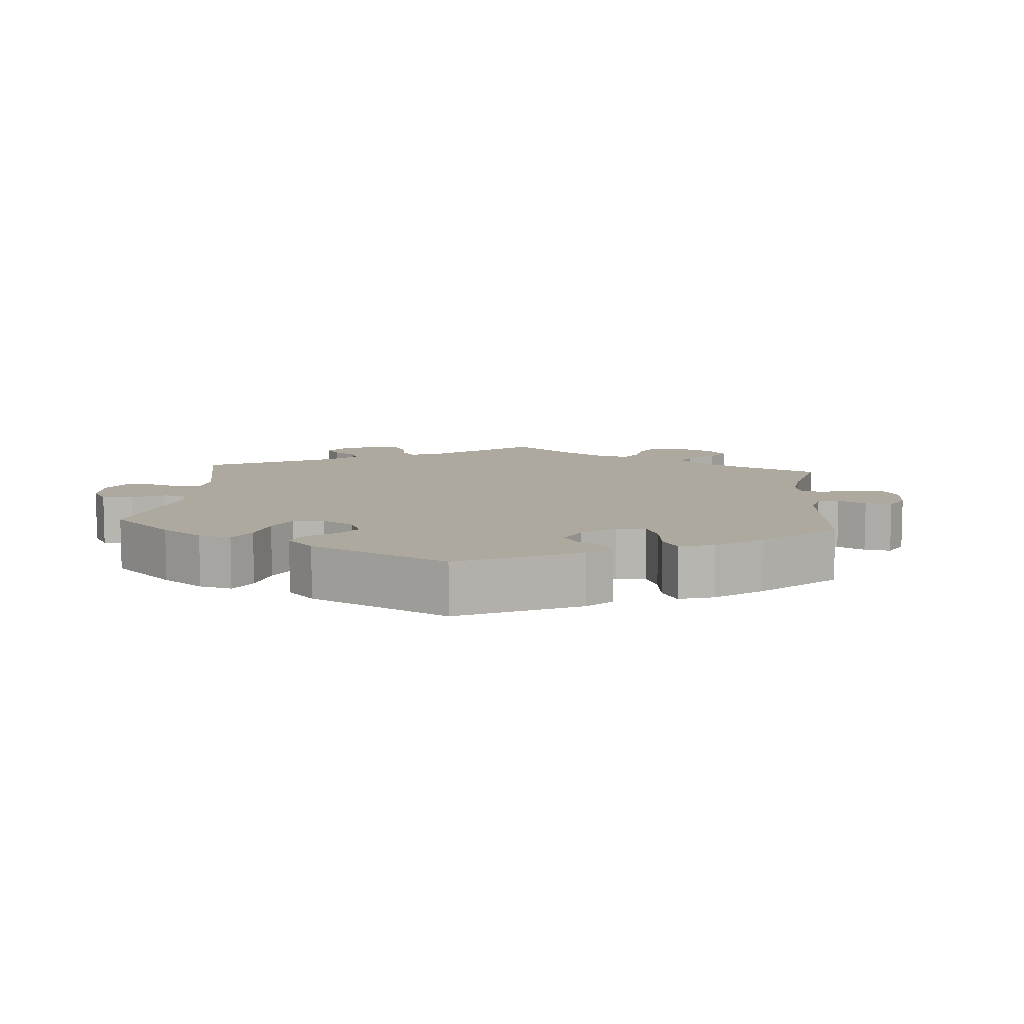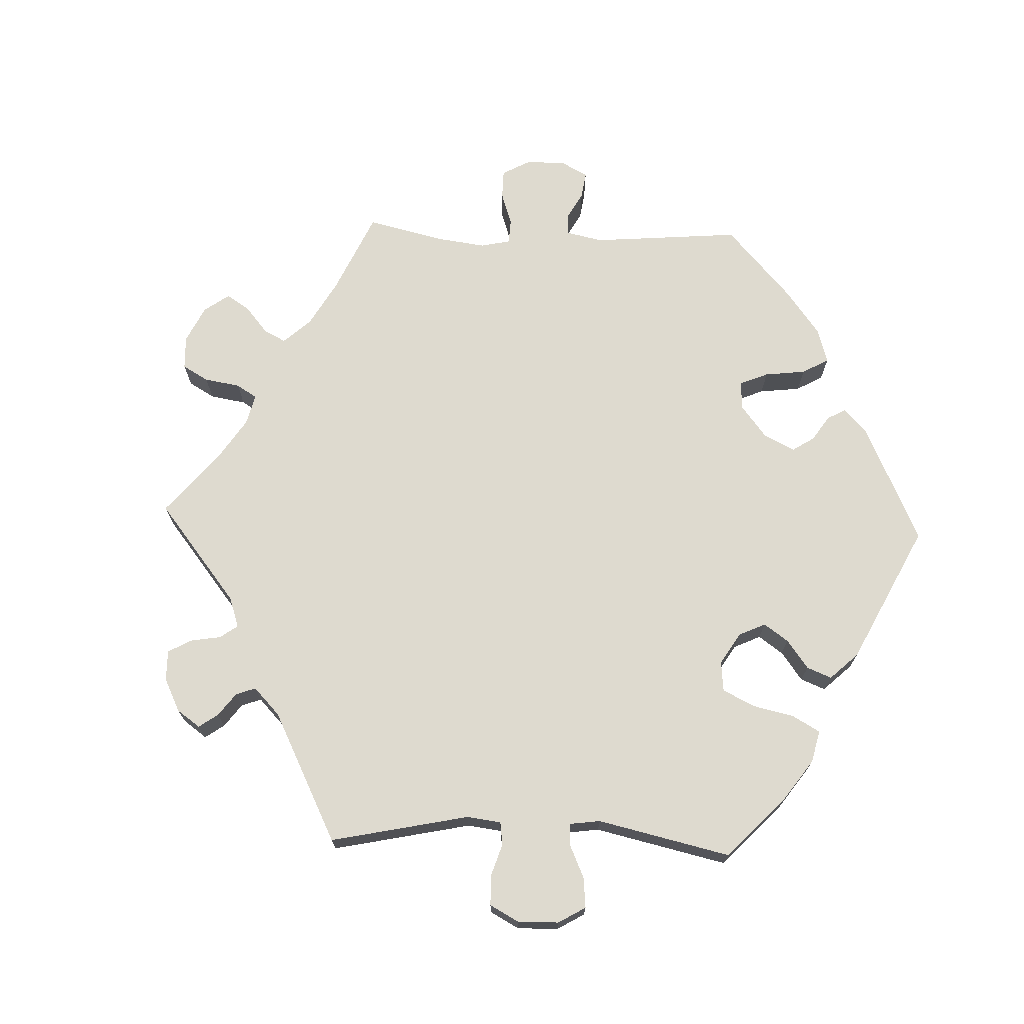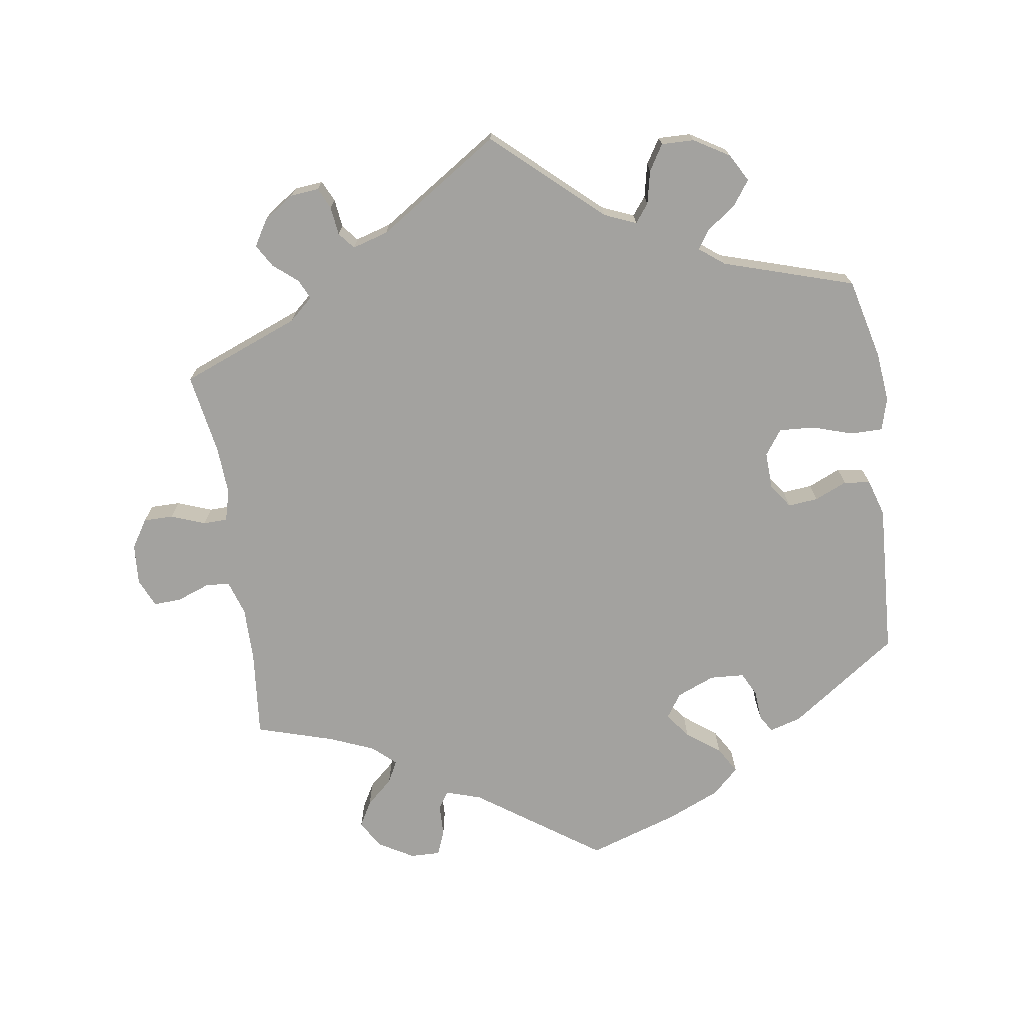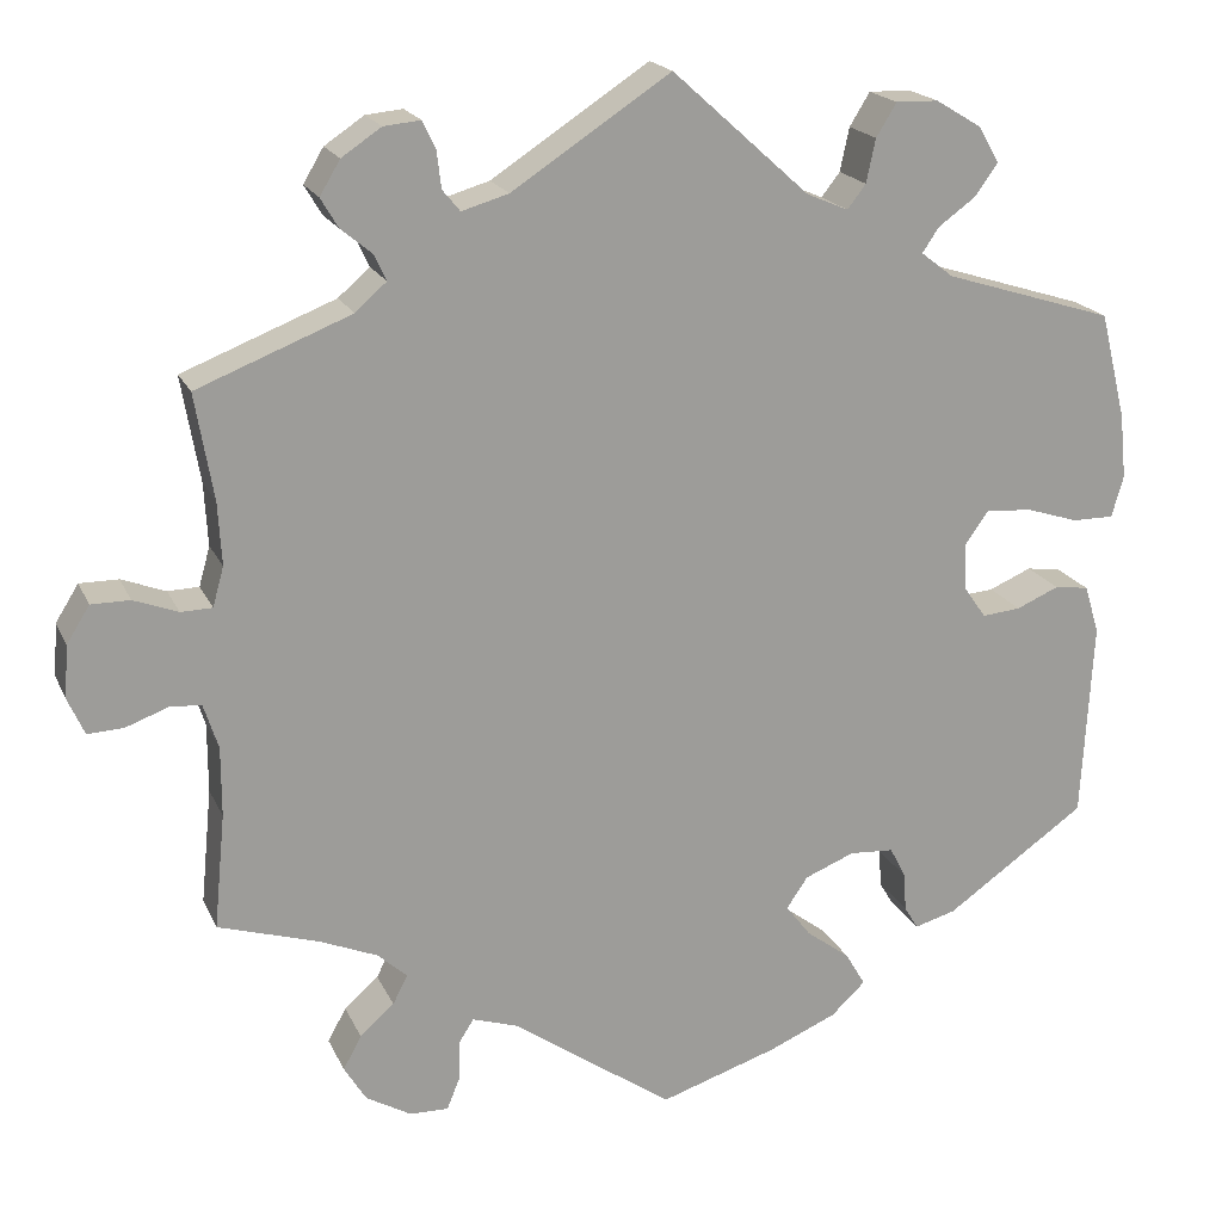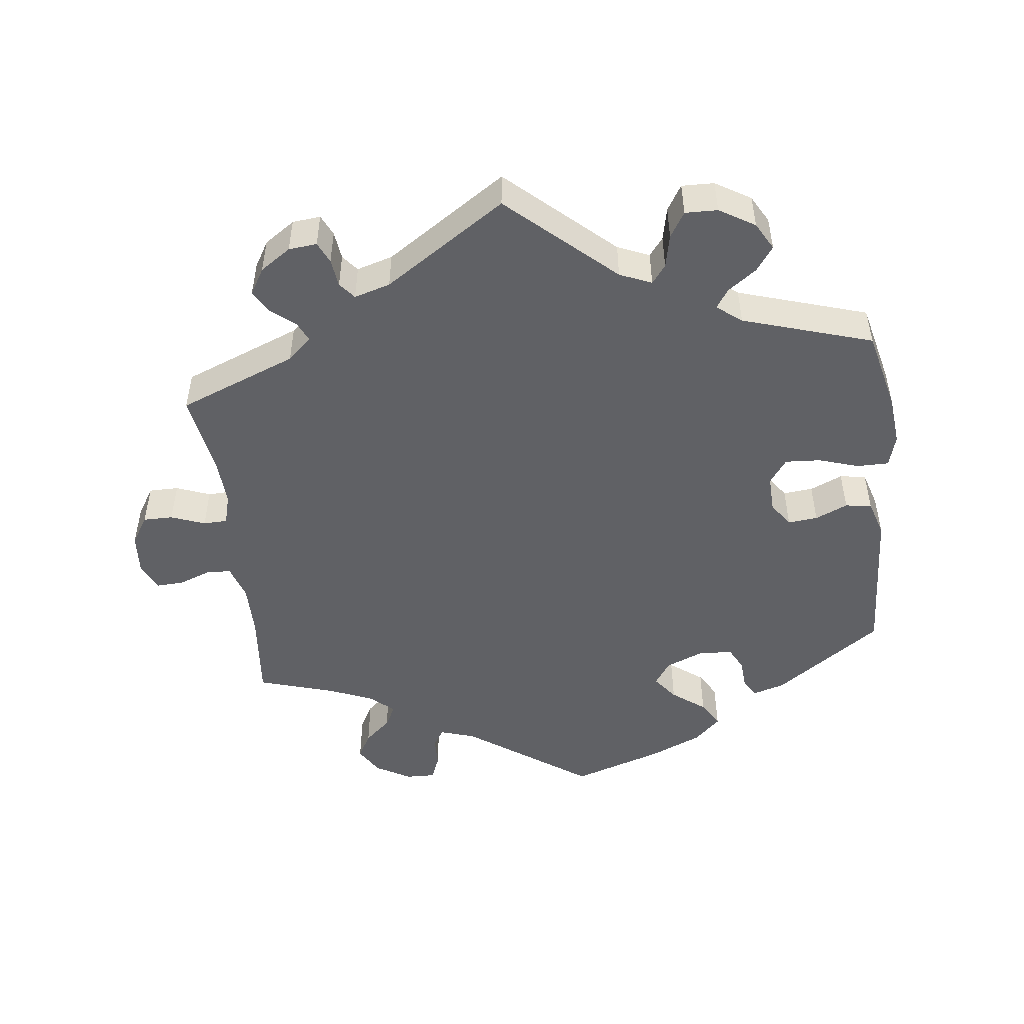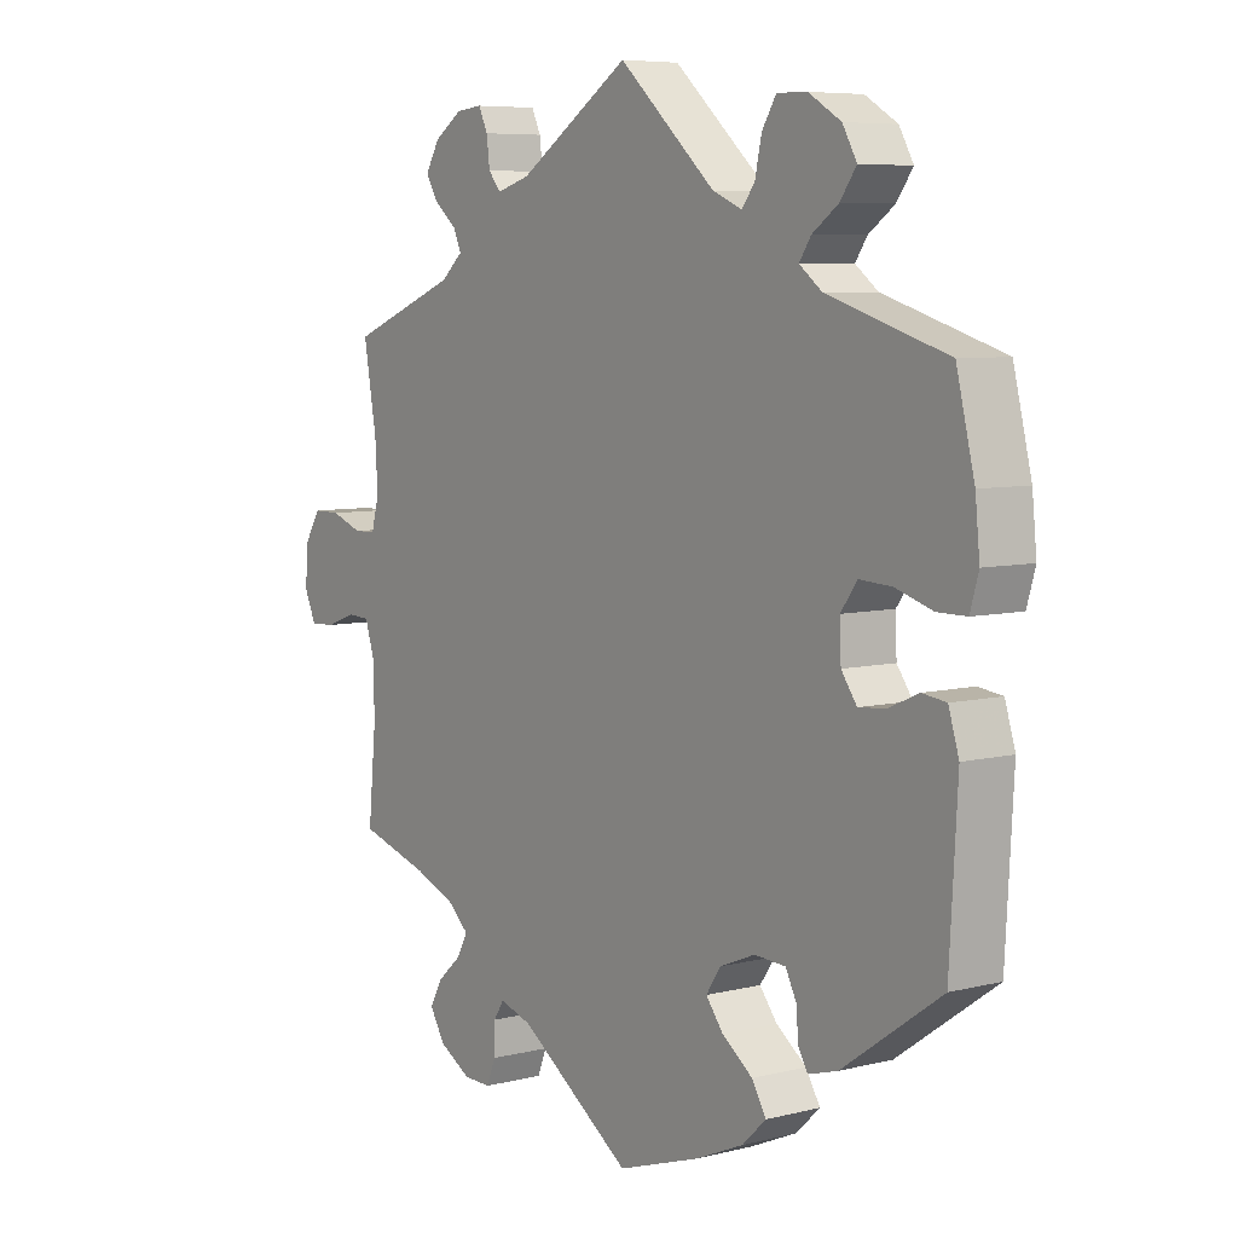
<metadata>
{"format":"obj","ext":"obj","renderer":"f3d","projection":"perspective","resolution":1024,"background":"white","views":[{"elev":9.0,"azim":124.9,"up":"+Y"},{"elev":71.0,"azim":32.2,"up":"+Y"},{"elev":-72.6,"azim":8.4,"up":"+Y"},{"elev":19.0,"azim":-18.7,"up":"+Z"},{"elev":-49.6,"azim":6.7,"up":"+Y"},{"elev":6.7,"azim":53.6,"up":"+Z"}]}
</metadata>
<code>
v 0.528 0.07 0.174
v 0.535 0.07 0.104
v 0.522 0.07 0.059
v 0.477 0.07 0.059
v 0.42 0.07 0.077
v 0.37 0.07 0.08
v 0.345 0.07 0.045
v 0.347 0.07 -0.007
v 0.371 0.07 -0.041
v 0.413 0.07 -0.037
v 0.459 0.07 -0.017
v 0.496 0.07 -0.022
v 0.512 0.07 -0.074
v 0.5 0.07 -0.289
v 0.348 0.07 -0.396
v 0.303 0.07 -0.409
v 0.288 0.07 -0.384
v 0.285 0.07 -0.342
v 0.268 0.07 -0.309
v 0.22 0.07 -0.306
v 0.166 0.07 -0.328
v 0.143 0.07 -0.362
v 0.17 0.07 -0.397
v 0.217 0.07 -0.432
v 0.239 0.07 -0.469
v 0.202 0.07 -0.504
v 0.128 0.07 -0.536
v 0 0.07 -0.578
v -0.174 0.07 -0.457
v -0.224 0.07 -0.441
v -0.24 0.07 -0.466
v -0.241 0.07 -0.51
v -0.255 0.07 -0.545
v -0.297 0.07 -0.544
v -0.346 0.07 -0.516
v -0.37 0.07 -0.477
v -0.35 0.07 -0.441
v -0.313 0.07 -0.408
v -0.297 0.07 -0.377
v -0.329 0.07 -0.348
v -0.392 0.07 -0.322
v -0.501 0.07 -0.289
v -0.489 0.07 -0.164
v -0.489 0.07 -0.089
v -0.505 0.07 -0.04
v -0.539 0.07 -0.038
v -0.585 0.07 -0.055
v -0.624 0.07 -0.057
v -0.642 0.07 -0.017
v -0.638 0.07 0.04
v -0.613 0.07 0.08
v -0.571 0.07 0.08
v -0.523 0.07 0.062
v -0.489 0.07 0.063
v -0.477 0.07 0.106
v -0.481 0.07 0.174
v -0.501 0.07 0.289
v -0.334 0.07 0.355
v -0.3 0.07 0.385
v -0.313 0.07 0.413
v -0.347 0.07 0.441
v -0.366 0.07 0.473
v -0.344 0.07 0.51
v -0.301 0.07 0.539
v -0.261 0.07 0.543
v -0.247 0.07 0.513
v -0.242 0.07 0.473
v -0.223 0.07 0.45
v -0.172 0.07 0.465
v 0 0.07 0.578
v 0.149 0.07 0.444
v 0.194 0.07 0.425
v 0.214 0.07 0.451
v 0.224 0.07 0.498
v 0.246 0.07 0.534
v 0.292 0.07 0.533
v 0.342 0.07 0.503
v 0.364 0.07 0.464
v 0.339 0.07 0.429
v 0.299 0.07 0.4
v 0.281 0.07 0.373
v 0.316 0.07 0.346
v 0.5 0.07 0.289
v 0.528 0 0.174
v 0.535 0 0.104
v 0.522 0 0.059
v 0.477 0 0.059
v 0.42 0 0.077
v 0.37 0 0.08
v 0.345 0 0.045
v 0.347 0 -0.007
v 0.371 0 -0.041
v 0.413 0 -0.037
v 0.459 0 -0.017
v 0.496 0 -0.022
v 0.512 0 -0.074
v 0.5 0 -0.289
v 0.348 0 -0.396
v 0.303 0 -0.409
v 0.288 0 -0.384
v 0.285 0 -0.342
v 0.268 0 -0.309
v 0.22 0 -0.306
v 0.166 0 -0.328
v 0.143 0 -0.362
v 0.17 0 -0.397
v 0.217 0 -0.432
v 0.239 0 -0.469
v 0.202 0 -0.504
v 0.128 0 -0.536
v 0 0 -0.578
v -0.174 0 -0.457
v -0.224 0 -0.441
v -0.24 0 -0.466
v -0.241 0 -0.51
v -0.255 0 -0.545
v -0.297 0 -0.544
v -0.346 0 -0.516
v -0.37 0 -0.477
v -0.35 0 -0.441
v -0.313 0 -0.408
v -0.297 0 -0.377
v -0.329 0 -0.348
v -0.392 0 -0.322
v -0.501 0 -0.289
v -0.489 0 -0.164
v -0.489 0 -0.089
v -0.505 0 -0.04
v -0.539 0 -0.038
v -0.585 0 -0.055
v -0.624 0 -0.057
v -0.642 0 -0.017
v -0.638 0 0.04
v -0.613 0 0.08
v -0.571 0 0.08
v -0.523 0 0.062
v -0.489 0 0.063
v -0.477 0 0.106
v -0.481 0 0.174
v -0.501 0 0.289
v -0.334 0 0.355
v -0.3 0 0.385
v -0.313 0 0.413
v -0.347 0 0.441
v -0.366 0 0.473
v -0.344 0 0.51
v -0.301 0 0.539
v -0.261 0 0.543
v -0.247 0 0.513
v -0.242 0 0.473
v -0.223 0 0.45
v -0.172 0 0.465
v 0 0 0.578
v 0.149 0 0.444
v 0.194 0 0.425
v 0.214 0 0.451
v 0.224 0 0.498
v 0.246 0 0.534
v 0.292 0 0.533
v 0.342 0 0.503
v 0.364 0 0.464
v 0.339 0 0.429
v 0.299 0 0.4
v 0.281 0 0.373
v 0.316 0 0.346
v 0.5 0 0.289
f 82 83 1 2
f 81 82 2 3
f 77 78 79 80
f 77 80 81
f 76 77 81
f 73 74 75 76
f 72 73 76 81
f 71 72 81 3
f 69 70 71 3
f 64 65 66 67
f 64 67 68
f 63 64 68
f 60 61 62 63
f 59 60 63 68
f 58 59 68 69
f 56 57 58
f 55 56 58 69
f 50 51 52 53
f 50 53 54
f 49 50 54
f 46 47 48 49
f 45 46 49 54
f 44 45 54 55
f 41 42 43
f 40 41 43 44
f 39 40 44 55
f 35 36 37 38
f 35 38 39
f 34 35 39
f 31 32 33 34
f 30 31 34 39
f 29 30 39 55
f 23 24 25 26
f 22 23 26 27
f 15 16 17 18
f 15 18 19
f 14 15 19
f 13 14 19 20
f 10 11 12 13
f 9 10 13 20
f 69 3 4 5
f 69 5 6
f 55 69 6 7
f 29 55 7 8
f 22 27 28 29
f 21 22 29 8
f 8 9 20 21
f 85 84 166 165
f 86 85 165 164
f 163 162 161 160
f 164 163 160
f 164 160 159
f 159 158 157 156
f 164 159 156 155
f 86 164 155 154
f 86 154 153 152
f 150 149 148 147
f 151 150 147
f 151 147 146
f 146 145 144 143
f 151 146 143 142
f 152 151 142 141
f 141 140 139
f 152 141 139 138
f 136 135 134 133
f 137 136 133
f 137 133 132
f 132 131 130 129
f 137 132 129 128
f 138 137 128 127
f 126 125 124
f 127 126 124 123
f 138 127 123 122
f 121 120 119 118
f 122 121 118
f 122 118 117
f 117 116 115 114
f 122 117 114 113
f 138 122 113 112
f 109 108 107 106
f 110 109 106 105
f 101 100 99 98
f 102 101 98
f 102 98 97
f 103 102 97 96
f 96 95 94 93
f 103 96 93 92
f 88 87 86 152
f 89 88 152
f 90 89 152 138
f 91 90 138 112
f 112 111 110 105
f 91 112 105 104
f 104 103 92 91
f 1 84 85 2
f 2 85 86 3
f 3 86 87 4
f 4 87 88 5
f 5 88 89 6
f 6 89 90 7
f 7 90 91 8
f 8 91 92 9
f 9 92 93 10
f 10 93 94 11
f 11 94 95 12
f 12 95 96 13
f 13 96 97 14
f 14 97 98 15
f 15 98 99 16
f 16 99 100 17
f 17 100 101 18
f 18 101 102 19
f 19 102 103 20
f 20 103 104 21
f 21 104 105 22
f 22 105 106 23
f 23 106 107 24
f 24 107 108 25
f 25 108 109 26
f 26 109 110 27
f 27 110 111 28
f 28 111 112 29
f 29 112 113 30
f 30 113 114 31
f 31 114 115 32
f 32 115 116 33
f 33 116 117 34
f 34 117 118 35
f 35 118 119 36
f 36 119 120 37
f 37 120 121 38
f 38 121 122 39
f 39 122 123 40
f 40 123 124 41
f 41 124 125 42
f 42 125 126 43
f 43 126 127 44
f 44 127 128 45
f 45 128 129 46
f 46 129 130 47
f 47 130 131 48
f 48 131 132 49
f 49 132 133 50
f 50 133 134 51
f 51 134 135 52
f 52 135 136 53
f 53 136 137 54
f 54 137 138 55
f 55 138 139 56
f 56 139 140 57
f 57 140 141 58
f 58 141 142 59
f 59 142 143 60
f 60 143 144 61
f 61 144 145 62
f 62 145 146 63
f 63 146 147 64
f 64 147 148 65
f 65 148 149 66
f 66 149 150 67
f 67 150 151 68
f 68 151 152 69
f 69 152 153 70
f 70 153 154 71
f 71 154 155 72
f 72 155 156 73
f 73 156 157 74
f 74 157 158 75
f 75 158 159 76
f 76 159 160 77
f 77 160 161 78
f 78 161 162 79
f 79 162 163 80
f 80 163 164 81
f 81 164 165 82
f 82 165 166 83
f 83 166 84 1

</code>
